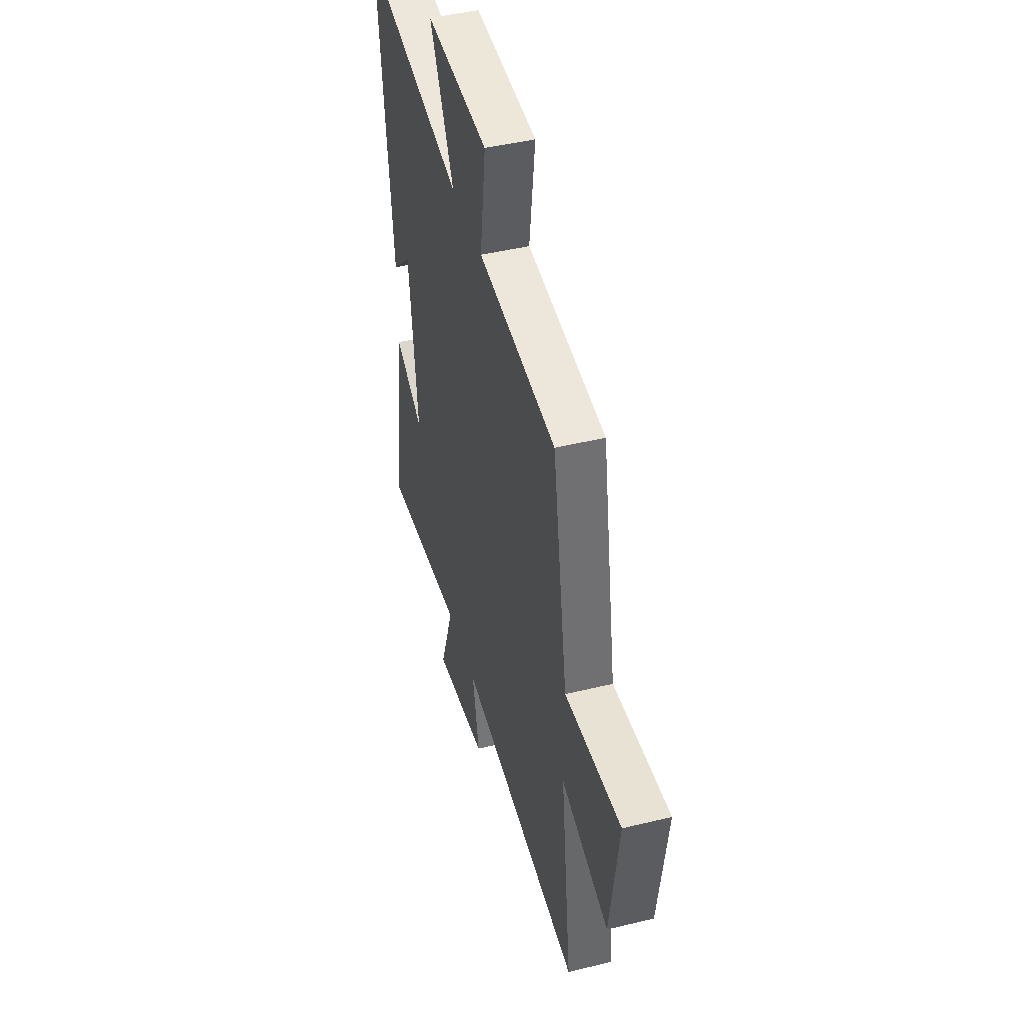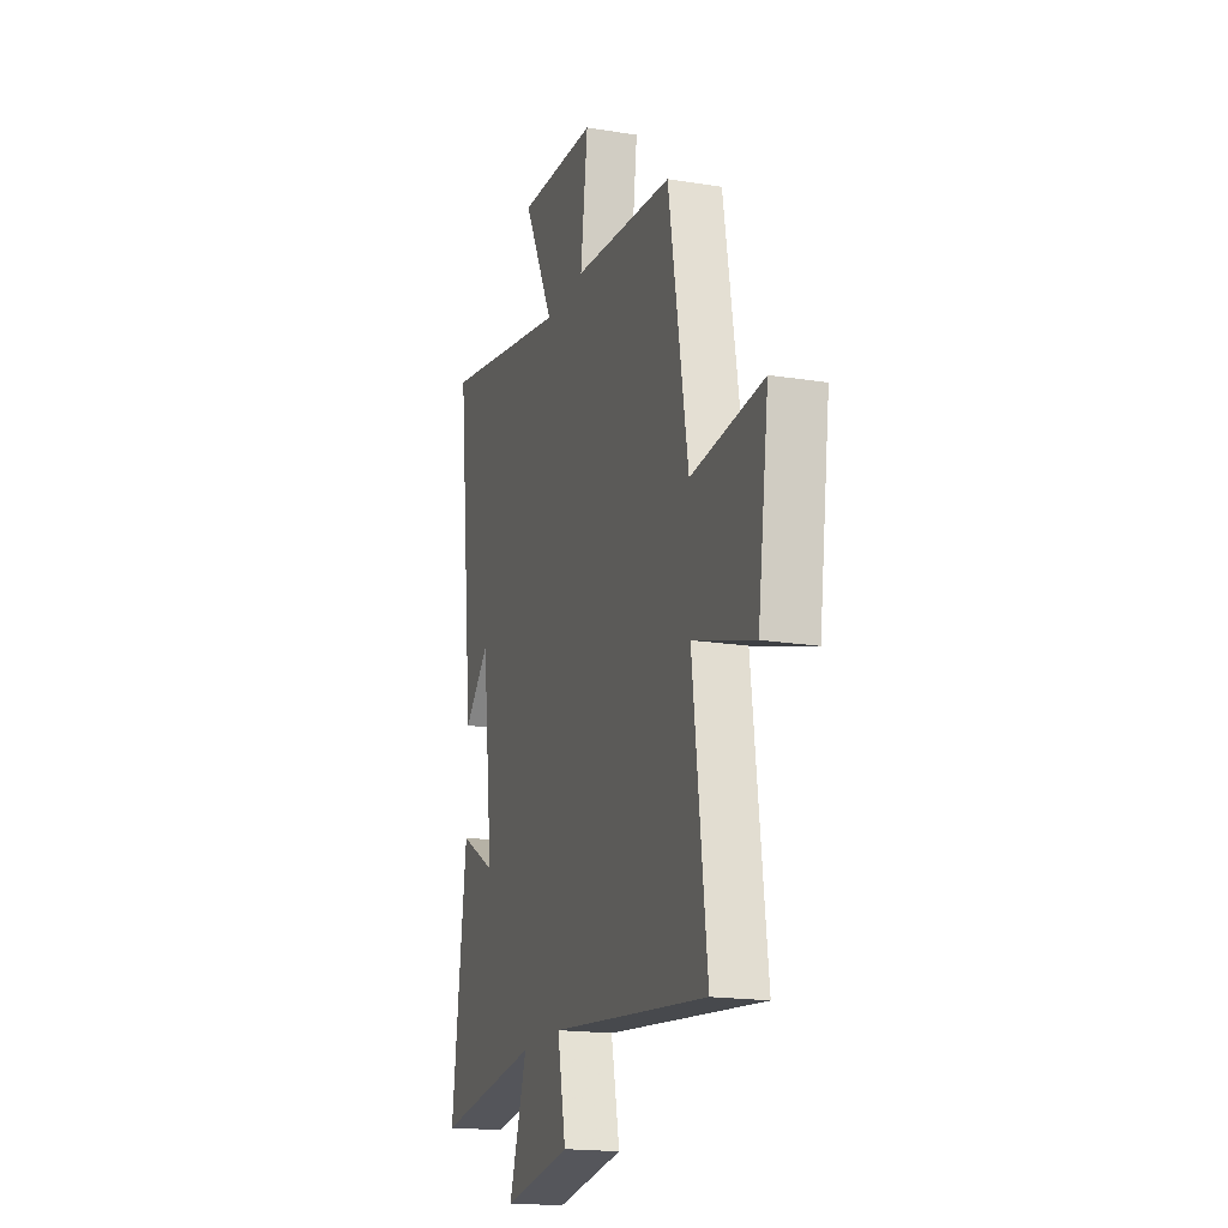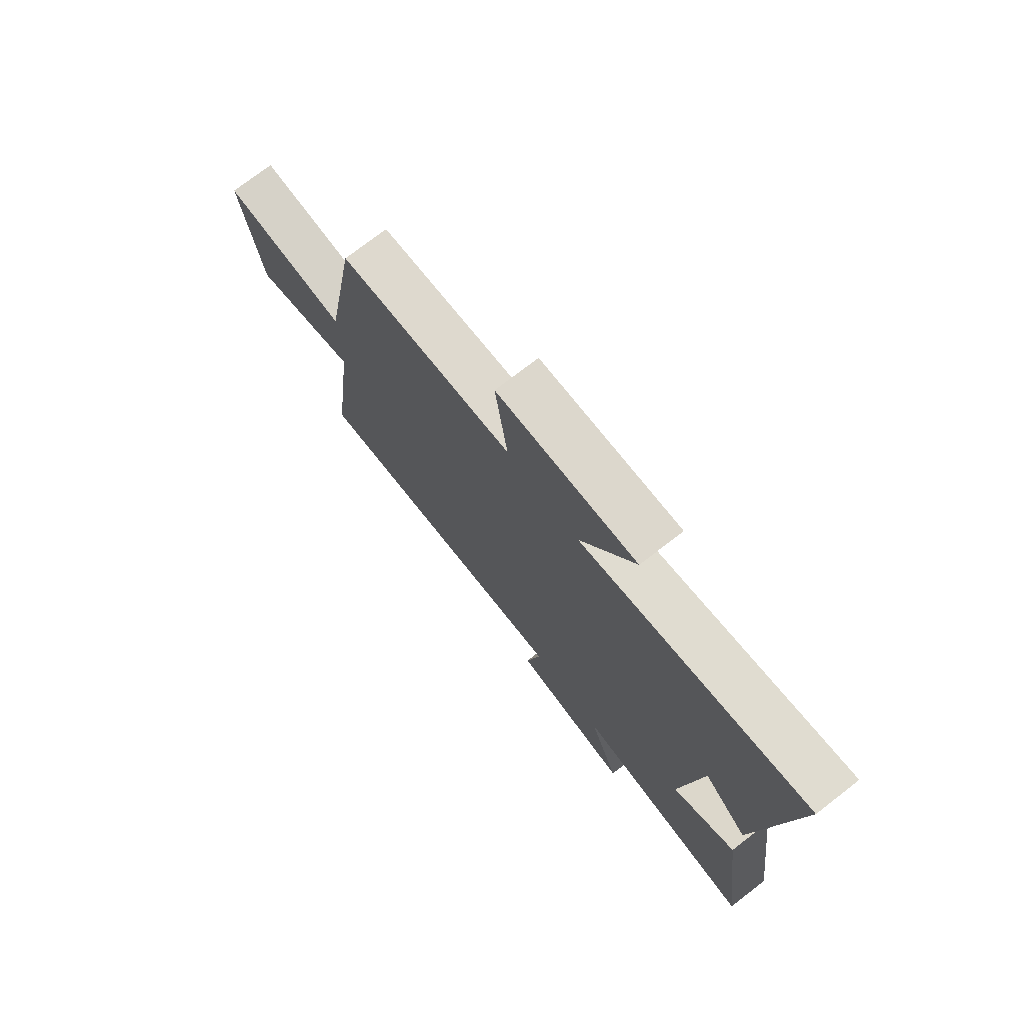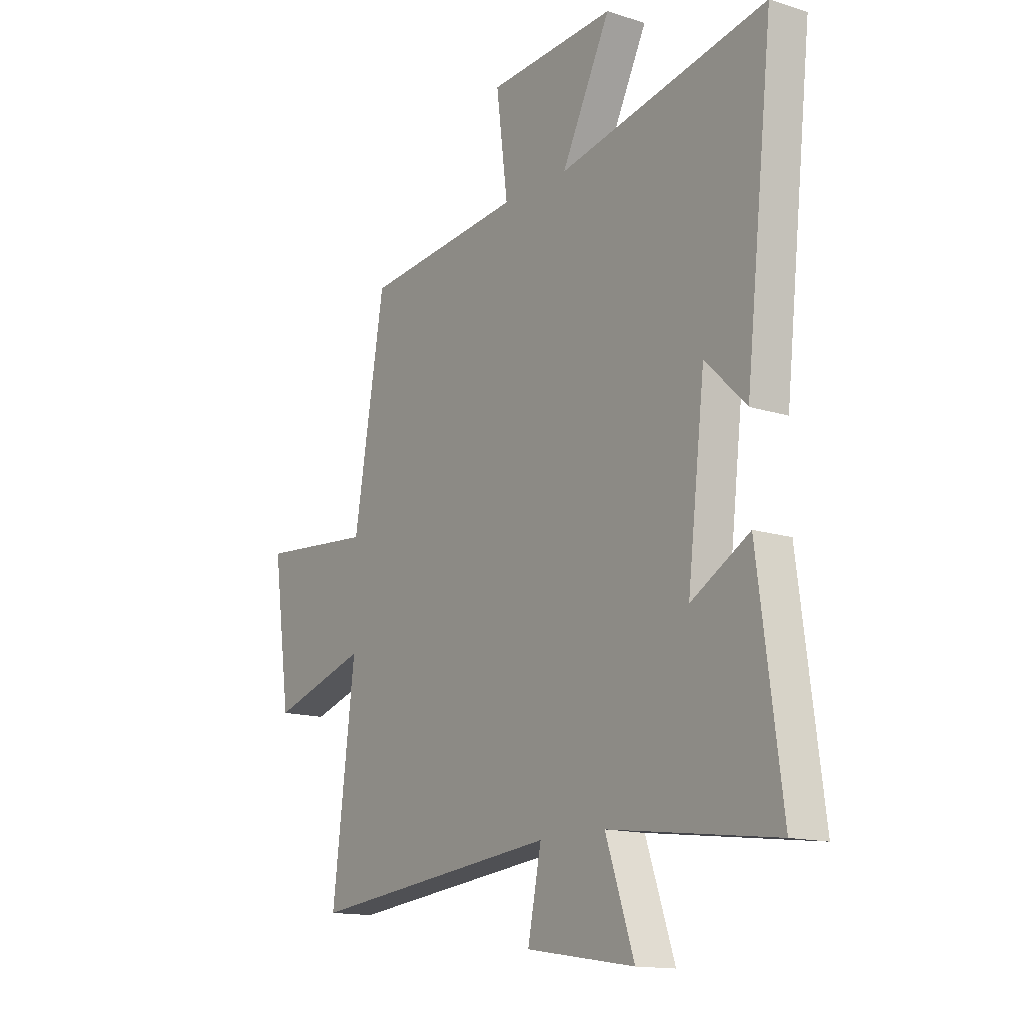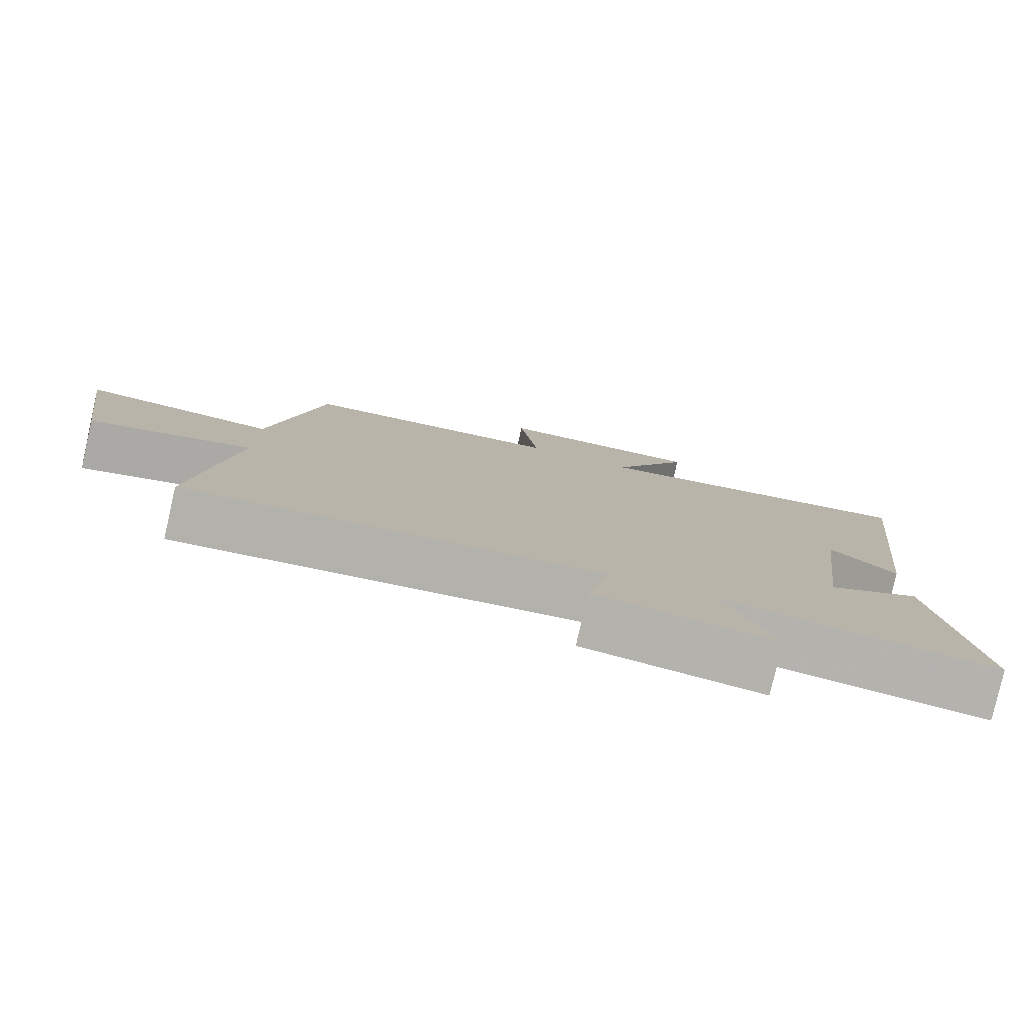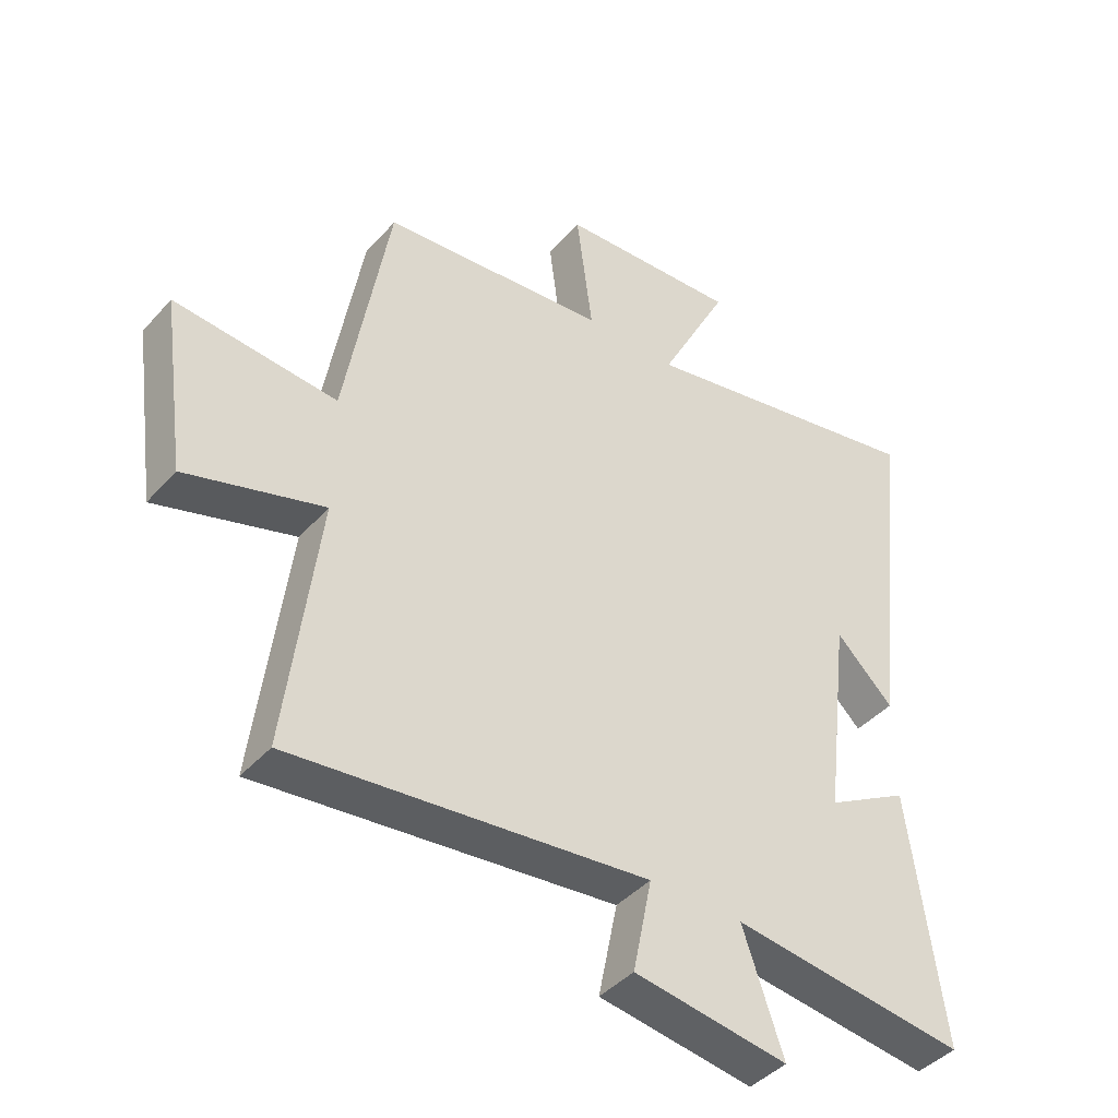
<metadata>
{"format":"obj","ext":"obj","renderer":"f3d","projection":"perspective","resolution":1024,"background":"white","views":[{"elev":45.4,"azim":-105.7,"up":"+Z"},{"elev":-18.1,"azim":-107.4,"up":"+Z"},{"elev":74.8,"azim":52.3,"up":"+Z"},{"elev":-14.4,"azim":55.1,"up":"+Z"},{"elev":-80.0,"azim":-12.8,"up":"+Z"},{"elev":-42.3,"azim":-37.8,"up":"+Z"}]}
</metadata>
<code>
v -0.552 0.07 -0.561
v -0.5 0.07 -0.145
v -0.722 0.07 -0.212
v -0.762 0.07 0.074
v -0.5 0.07 0.051
v -0.429 0.07 0.465
v -0.064 0.07 0.5
v -0.09 0.07 0.703
v 0.2 0.07 0.719
v 0.088 0.07 0.5
v 0.563 0.07 0.592
v 0.5 0.07 0.027
v 0.407 0.07 0.118
v 0.367 0.07 -0.216
v 0.5 0.07 -0.141
v 0.554 0.07 -0.549
v 0.174 0.07 -0.5
v 0.239 0.07 -0.69
v -0.009 0.07 -0.652
v 0.022 0.07 -0.5
v -0.552 0 -0.561
v -0.5 0 -0.145
v -0.722 0 -0.212
v -0.762 0 0.074
v -0.5 0 0.051
v -0.429 0 0.465
v -0.064 0 0.5
v -0.09 0 0.703
v 0.2 0 0.719
v 0.088 0 0.5
v 0.563 0 0.592
v 0.5 0 0.027
v 0.407 0 0.118
v 0.367 0 -0.216
v 0.5 0 -0.141
v 0.554 0 -0.549
v 0.174 0 -0.5
v 0.239 0 -0.69
v -0.009 0 -0.652
v 0.022 0 -0.5
f 17 18 19 20
f 14 15 16 17
f 13 14 17 20
f 10 11 12 13
f 20 1 2
f 13 20 2
f 10 13 2
f 7 8 9 10
f 7 10 2
f 6 7 2
f 5 6 2
f 2 3 4 5
f 40 39 38 37
f 37 36 35 34
f 40 37 34 33
f 33 32 31 30
f 22 21 40
f 22 40 33
f 22 33 30
f 30 29 28 27
f 22 30 27
f 22 27 26
f 22 26 25
f 25 24 23 22
f 1 21 22 2
f 2 22 23 3
f 3 23 24 4
f 4 24 25 5
f 5 25 26 6
f 6 26 27 7
f 7 27 28 8
f 8 28 29 9
f 9 29 30 10
f 10 30 31 11
f 11 31 32 12
f 12 32 33 13
f 13 33 34 14
f 14 34 35 15
f 15 35 36 16
f 16 36 37 17
f 17 37 38 18
f 18 38 39 19
f 19 39 40 20
f 20 40 21 1

</code>
